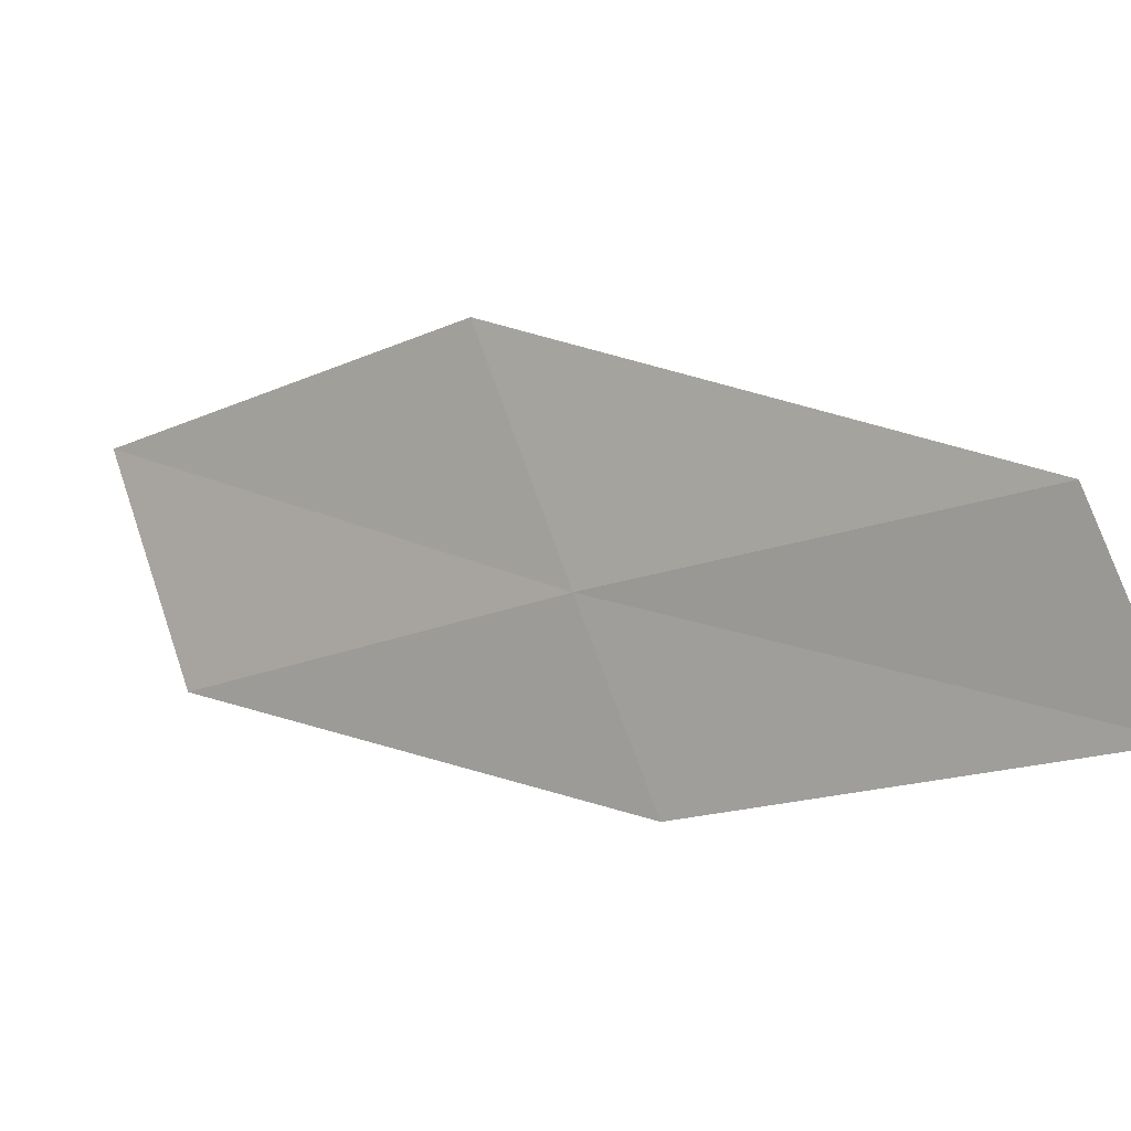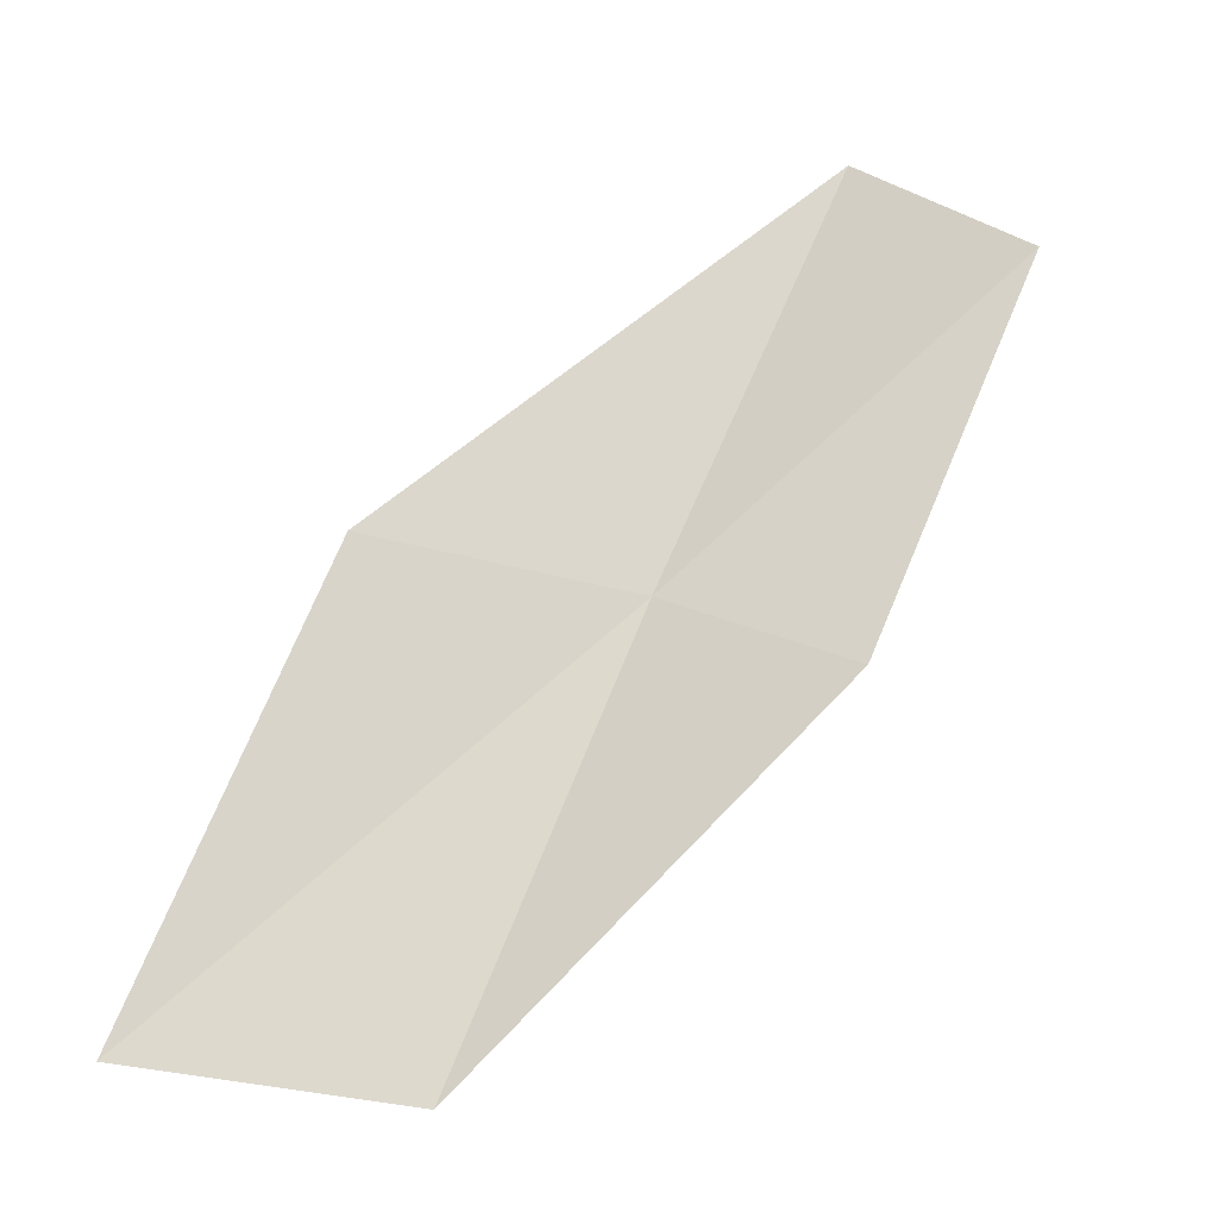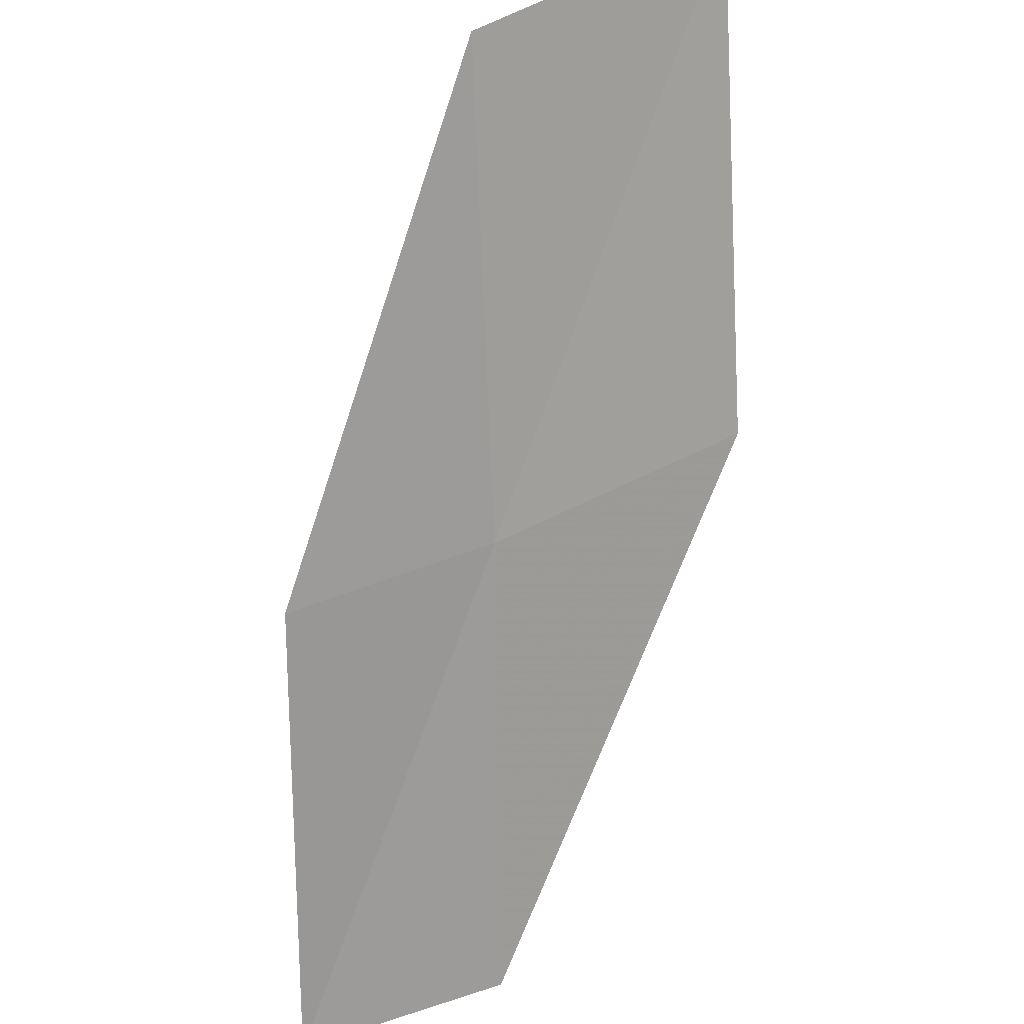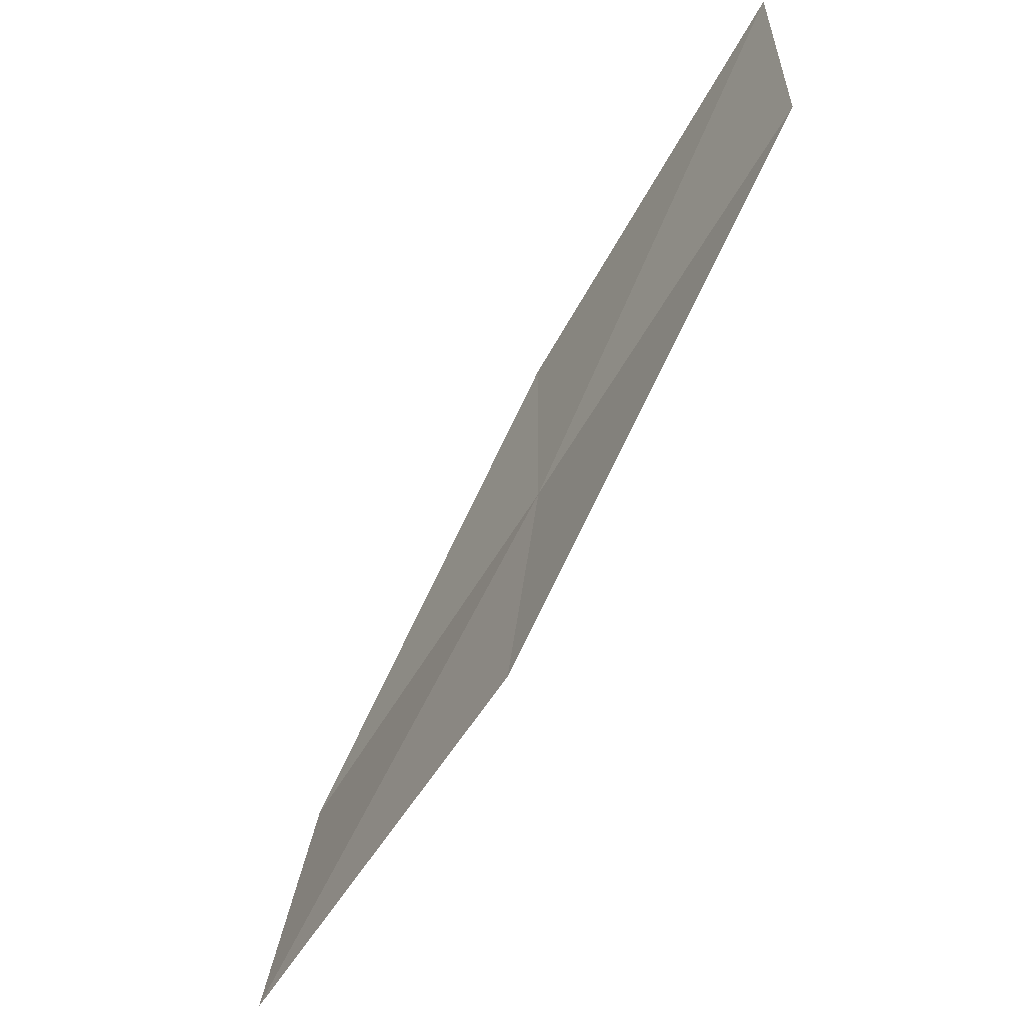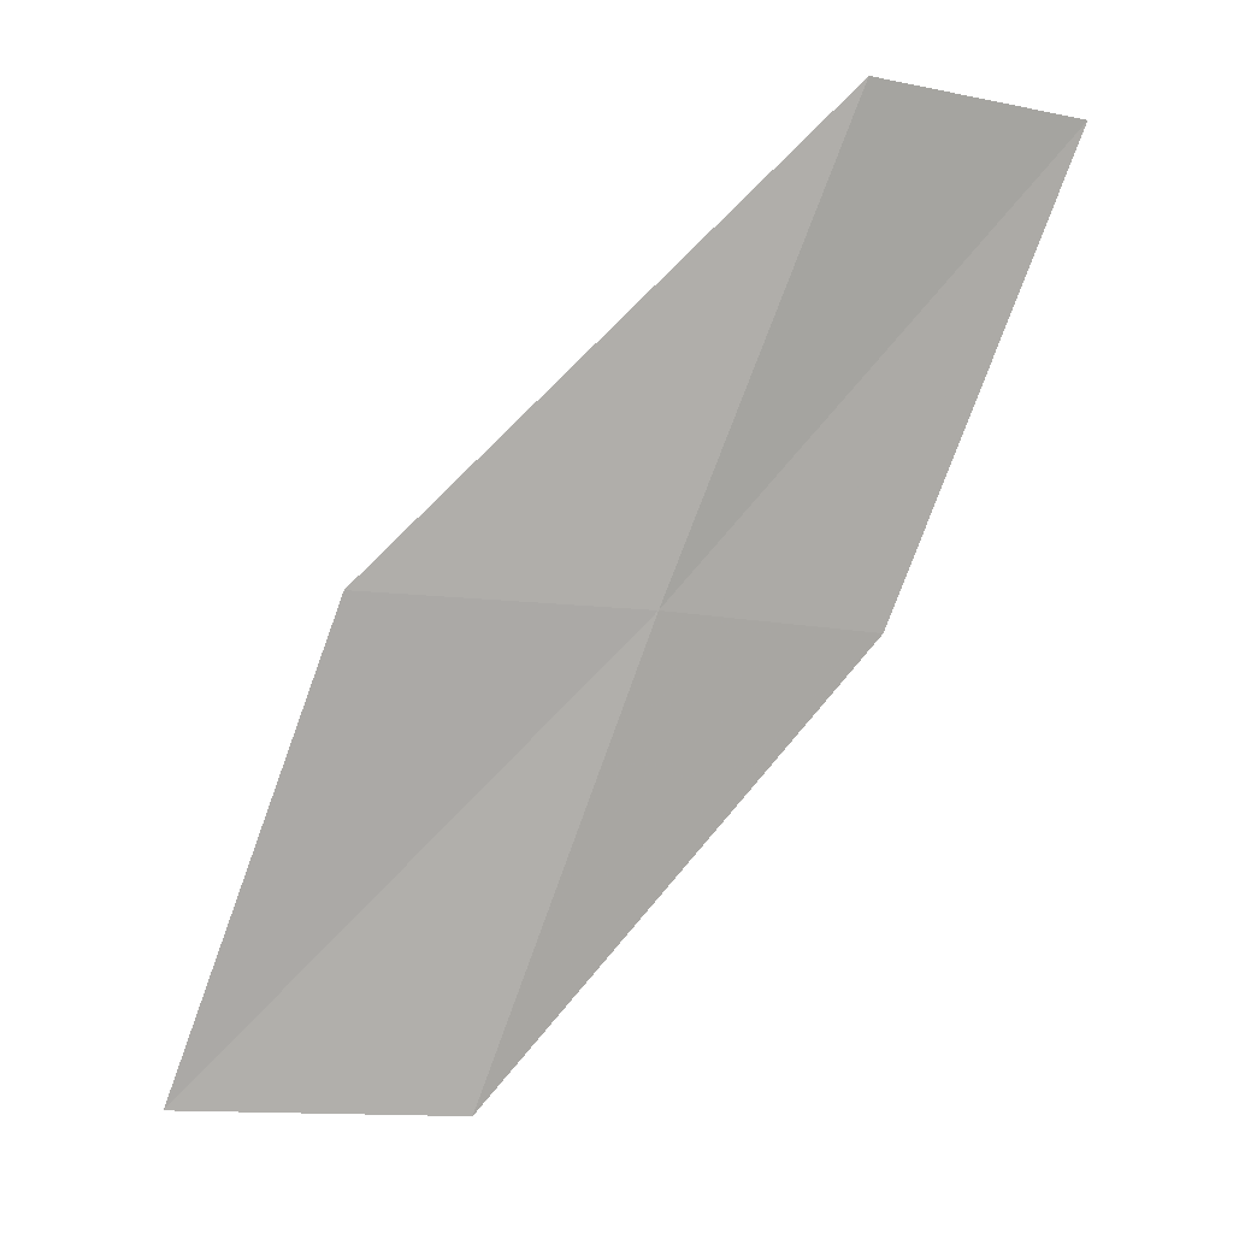
<metadata>
{"format":"obj","ext":"obj","renderer":"f3d","projection":"perspective","resolution":1024,"background":"white","views":[{"elev":-77.4,"azim":-67.7,"up":"+Y"},{"elev":-48.4,"azim":-44.3,"up":"+Z"},{"elev":-36.8,"azim":-178.4,"up":"+Y"},{"elev":41.2,"azim":-111.4,"up":"+Z"},{"elev":-17.6,"azim":-40.2,"up":"+Z"}]}
</metadata>
<code>
v -24.81 0.08176 8
v -25.92 2.072 6
v -25.99 0.7132 8
v -24.78 1.38 6
v -23.85 -0.3022 8
v -24.78 -1.217 10
v -23.8 -1.55 10
f 1 3 2
f 1 2 4
f 1 4 5
f 1 6 3
f 1 7 6
f 1 5 7

</code>
